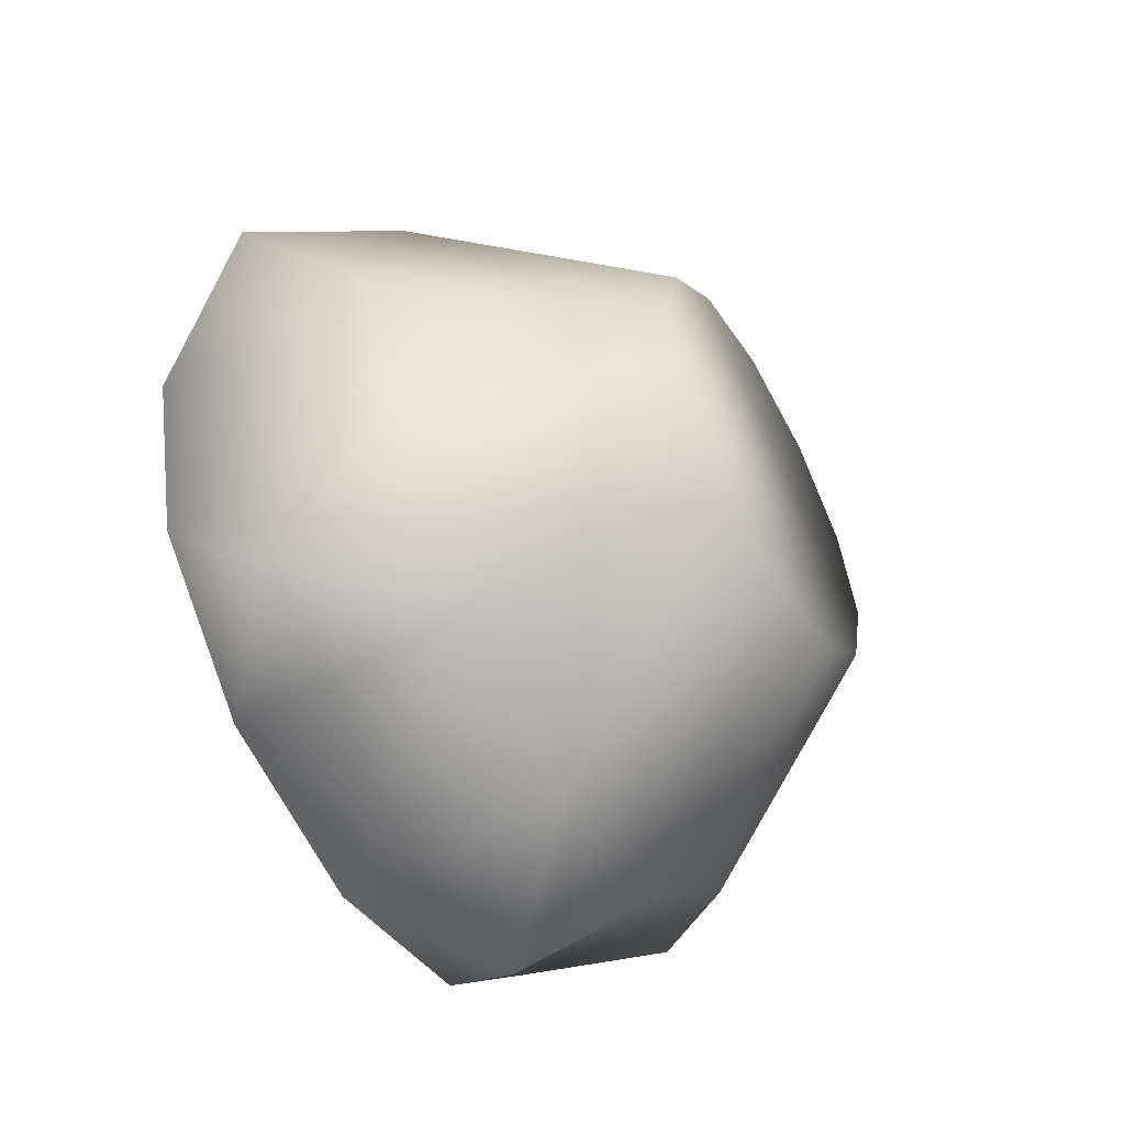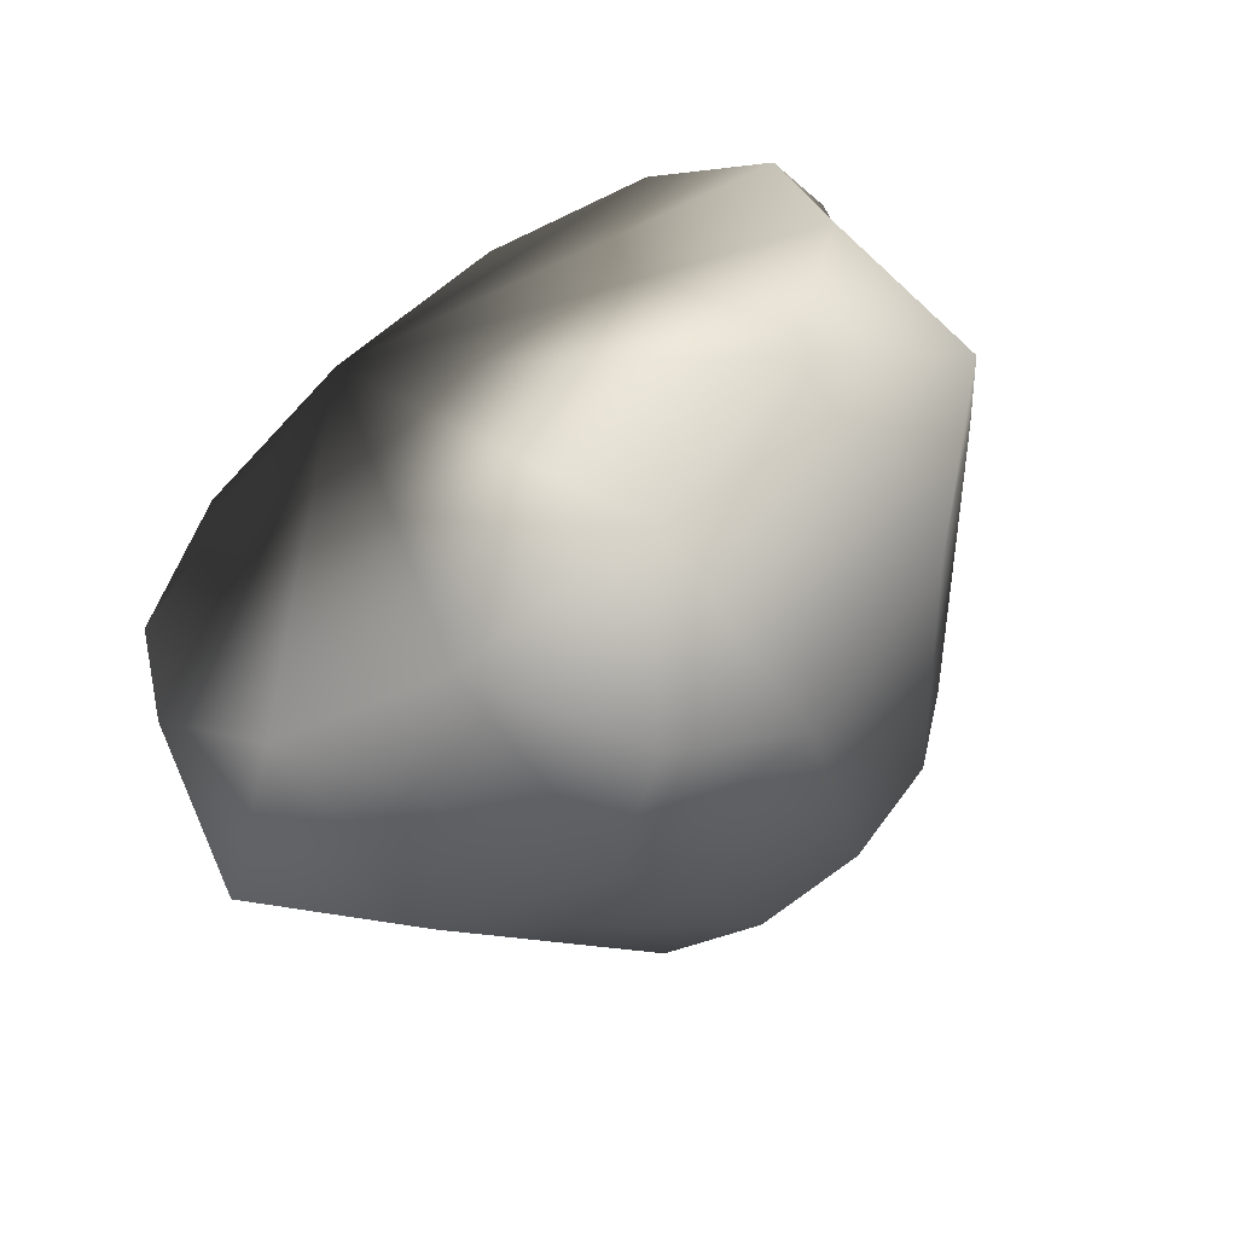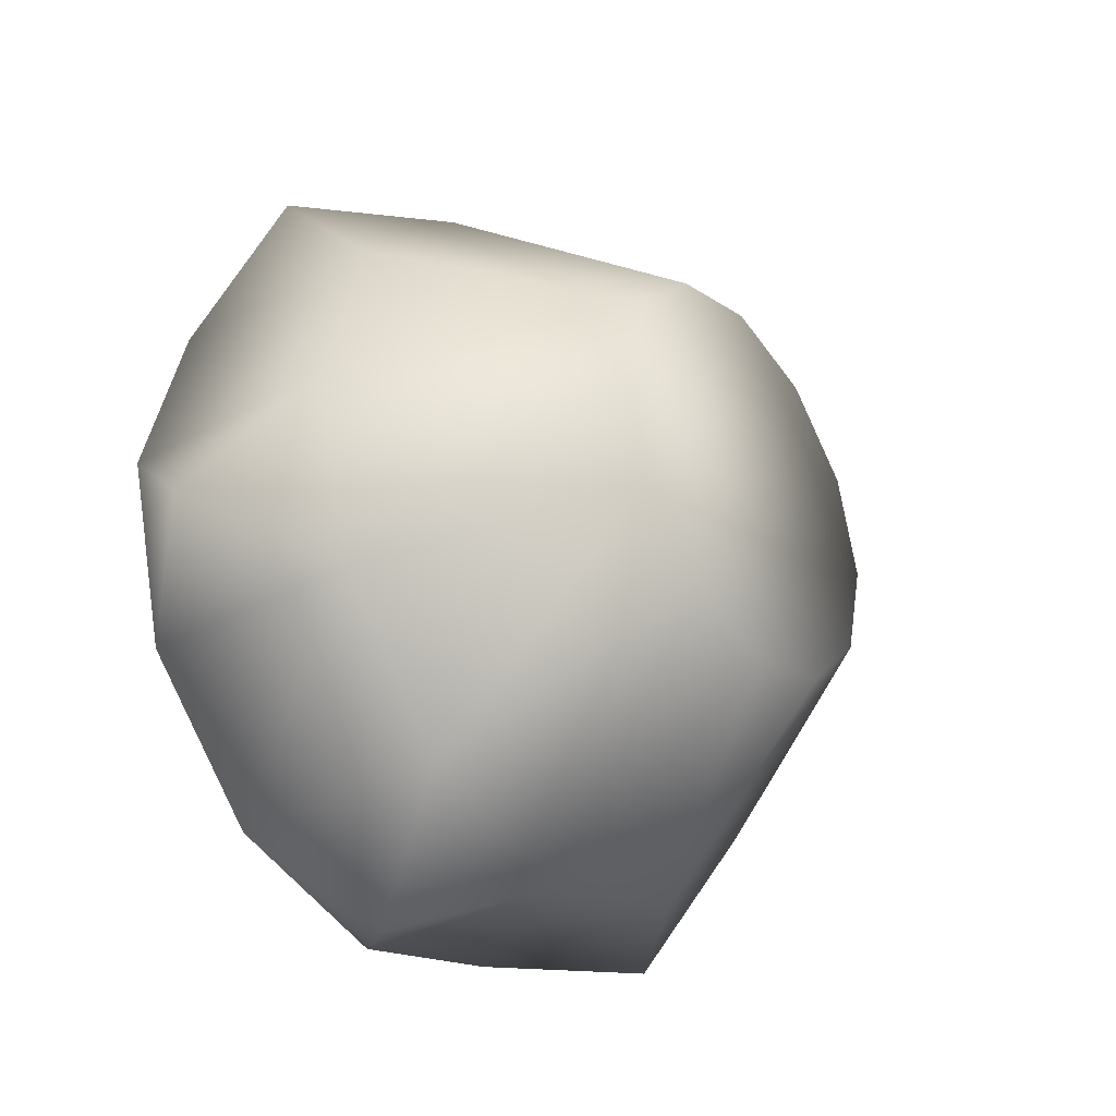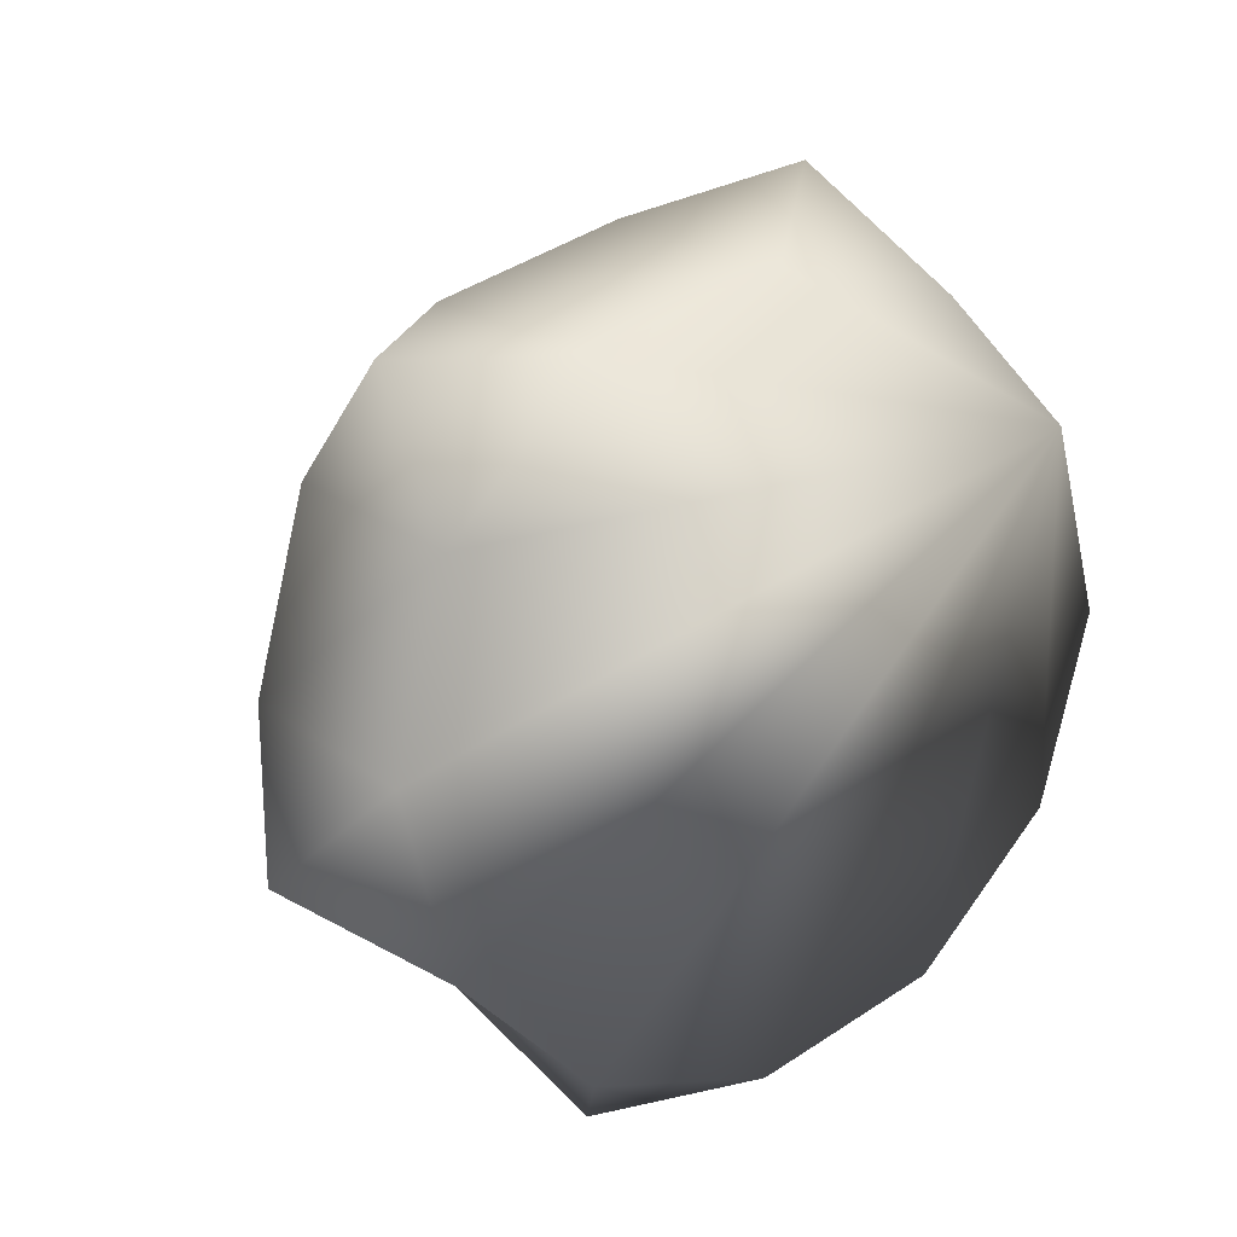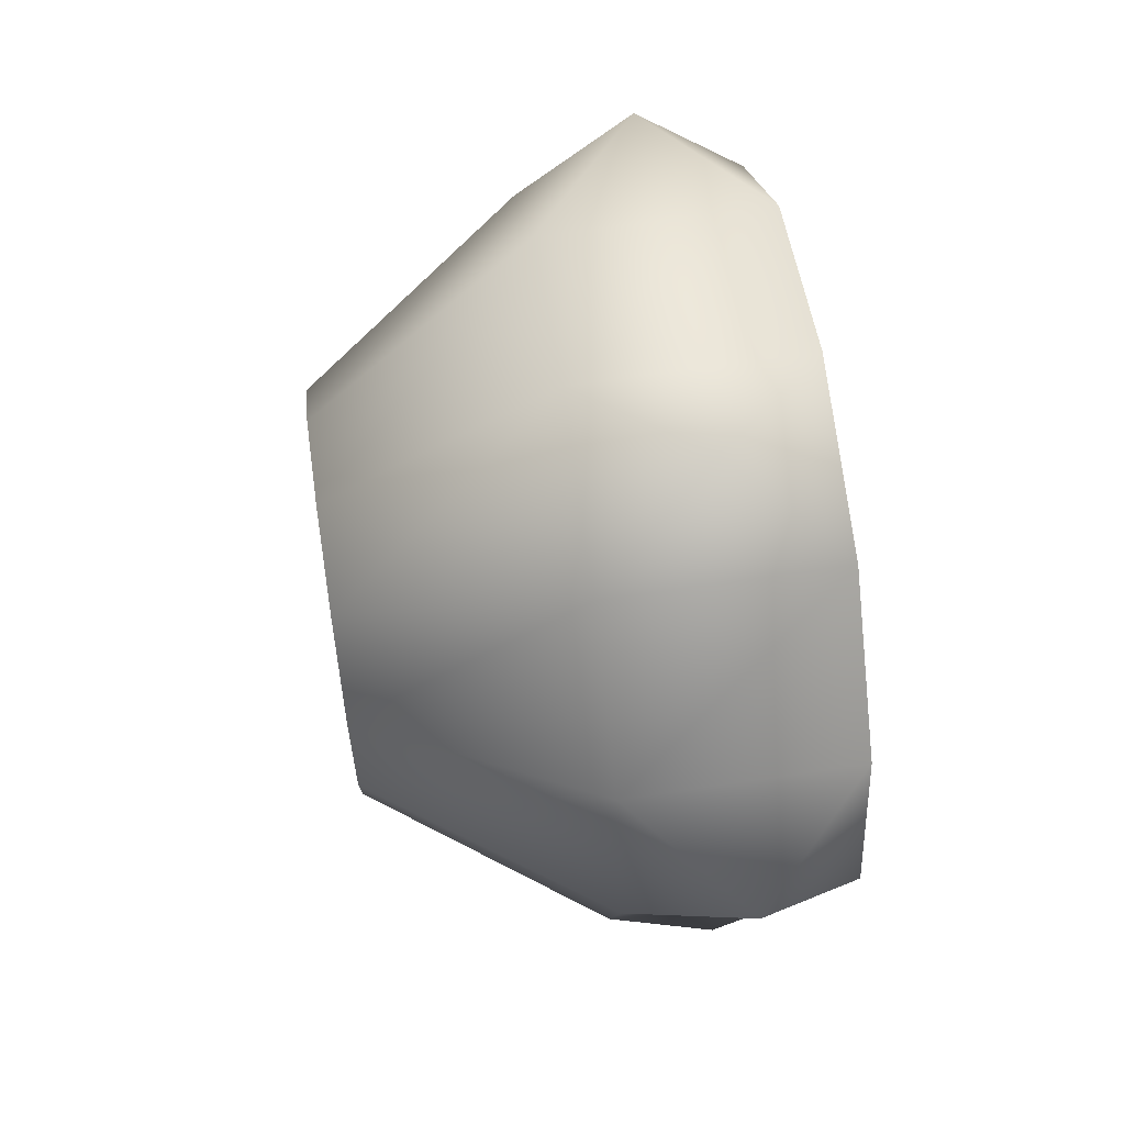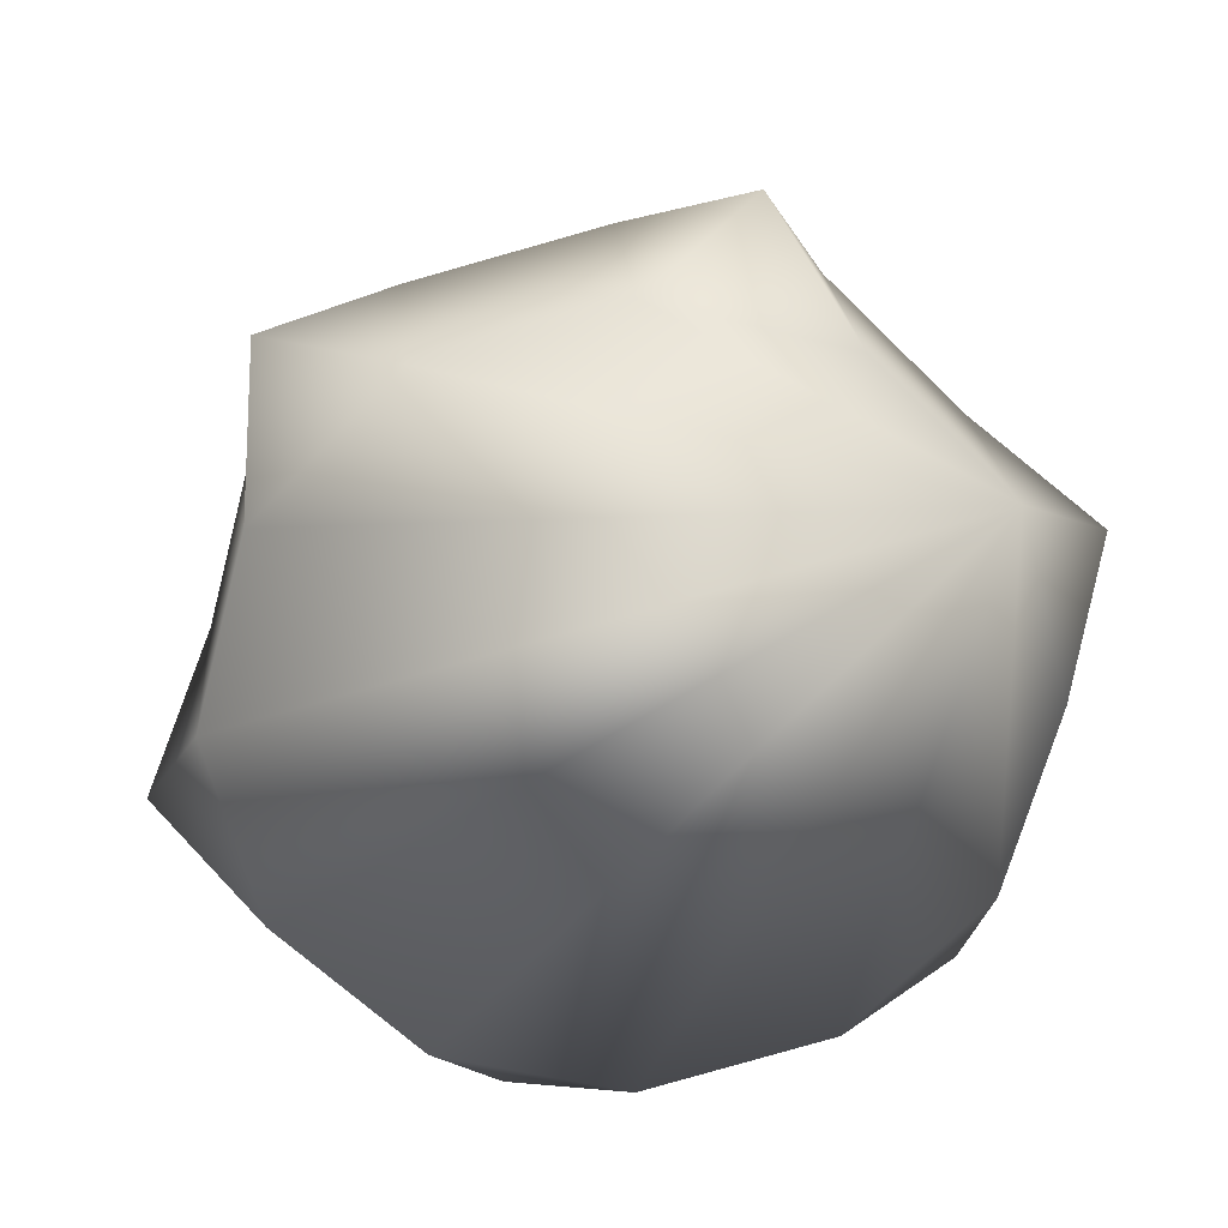
<metadata>
{"format":"obj","ext":"obj","renderer":"f3d","projection":"perspective","resolution":1024,"background":"white","views":[{"elev":-55.3,"azim":29.8,"up":"+Y"},{"elev":-56.7,"azim":-56.5,"up":"+Z"},{"elev":-34.1,"azim":36.1,"up":"+Z"},{"elev":19.5,"azim":-124.6,"up":"+Y"},{"elev":65.4,"azim":171.4,"up":"+Z"},{"elev":23.1,"azim":-94.8,"up":"+Y"}]}
</metadata>
<code>
o Box01_sep4
v 1.201 0.7953 0.799
v 1.201 1.195 0.6918
v 1.201 1.488 0.399
v 1.201 1.595 -0.001
v 1.201 1.488 -0.401
v 1.201 1.195 -0.6938
v 1.201 0.7953 -0.801
v 1.201 0.3953 -0.6938
v 1.201 0.1025 -0.401
v 1.201 -0.004722 -0.0009999
v 1.201 0.1025 0.399
v 1.201 0.3953 0.6918
v 1.701 0.7953 0.799
v 1.701 1.195 0.6918
v 1.701 1.488 0.399
v 1.701 1.595 -0.001
v 1.701 1.488 -0.401
v 1.701 1.195 -0.6938
v 1.701 0.7953 -0.801
v 1.701 0.3953 -0.6938
v 1.701 0.1025 -0.401
v 1.701 -0.004722 -0.001
v 1.701 0.1025 0.399
v 1.701 0.3953 0.6918
v 2.201 0.7953 0.4428
v 2.201 1.017 0.3834
v 2.201 1.18 0.2209
v 2.201 1.239 -0.001
v 2.201 1.18 -0.2229
v 2.201 1.017 -0.3854
v 2.201 0.7953 -0.4448
v 2.201 0.5734 -0.3854
v 2.201 0.4109 -0.2229
v 2.201 0.3514 -0.001
v 2.201 0.4109 0.2209
v 2.201 0.5734 0.3834
v 1.451 1.043 0.9218
v 1.451 1.718 0.2463
v 1.451 1.471 -0.6765
v 1.451 0.548 -0.9238
v 1.451 -0.1275 -0.2483
v 1.451 0.1197 0.6745
g Box01_sep4_01 - Default
f 1 37 2
f 2 3 4 5 6 7 8 9 10 11 12 1
f 2 14 15 3
f 2 37 14
f 3 38 4
f 4 16 17 5
f 4 38 16
f 5 39 6
f 6 18 19 7
f 6 39 18
f 7 40 8
f 8 20 21 9
f 8 40 20
f 9 41 10
f 10 22 23 11
f 10 41 22
f 11 42 12
f 12 24 13 1
f 12 42 24
f 13 25 26 14
f 13 37 1
f 14 26 27 15
f 14 37 13
f 15 27 28 16
f 15 38 3
f 16 28 29 17
f 16 38 15
f 17 29 30 18
f 17 39 5
f 18 30 31 19
f 18 39 17
f 19 31 32 20
f 19 40 7
f 20 32 33 21
f 20 40 19
f 21 33 34 22
f 21 41 9
f 22 34 35 23
f 22 41 21
f 23 35 36 24
f 23 42 11
f 24 36 25 13
f 24 42 23
f 25 36 35 34 33 32 31 30 29 28 27 26

</code>
